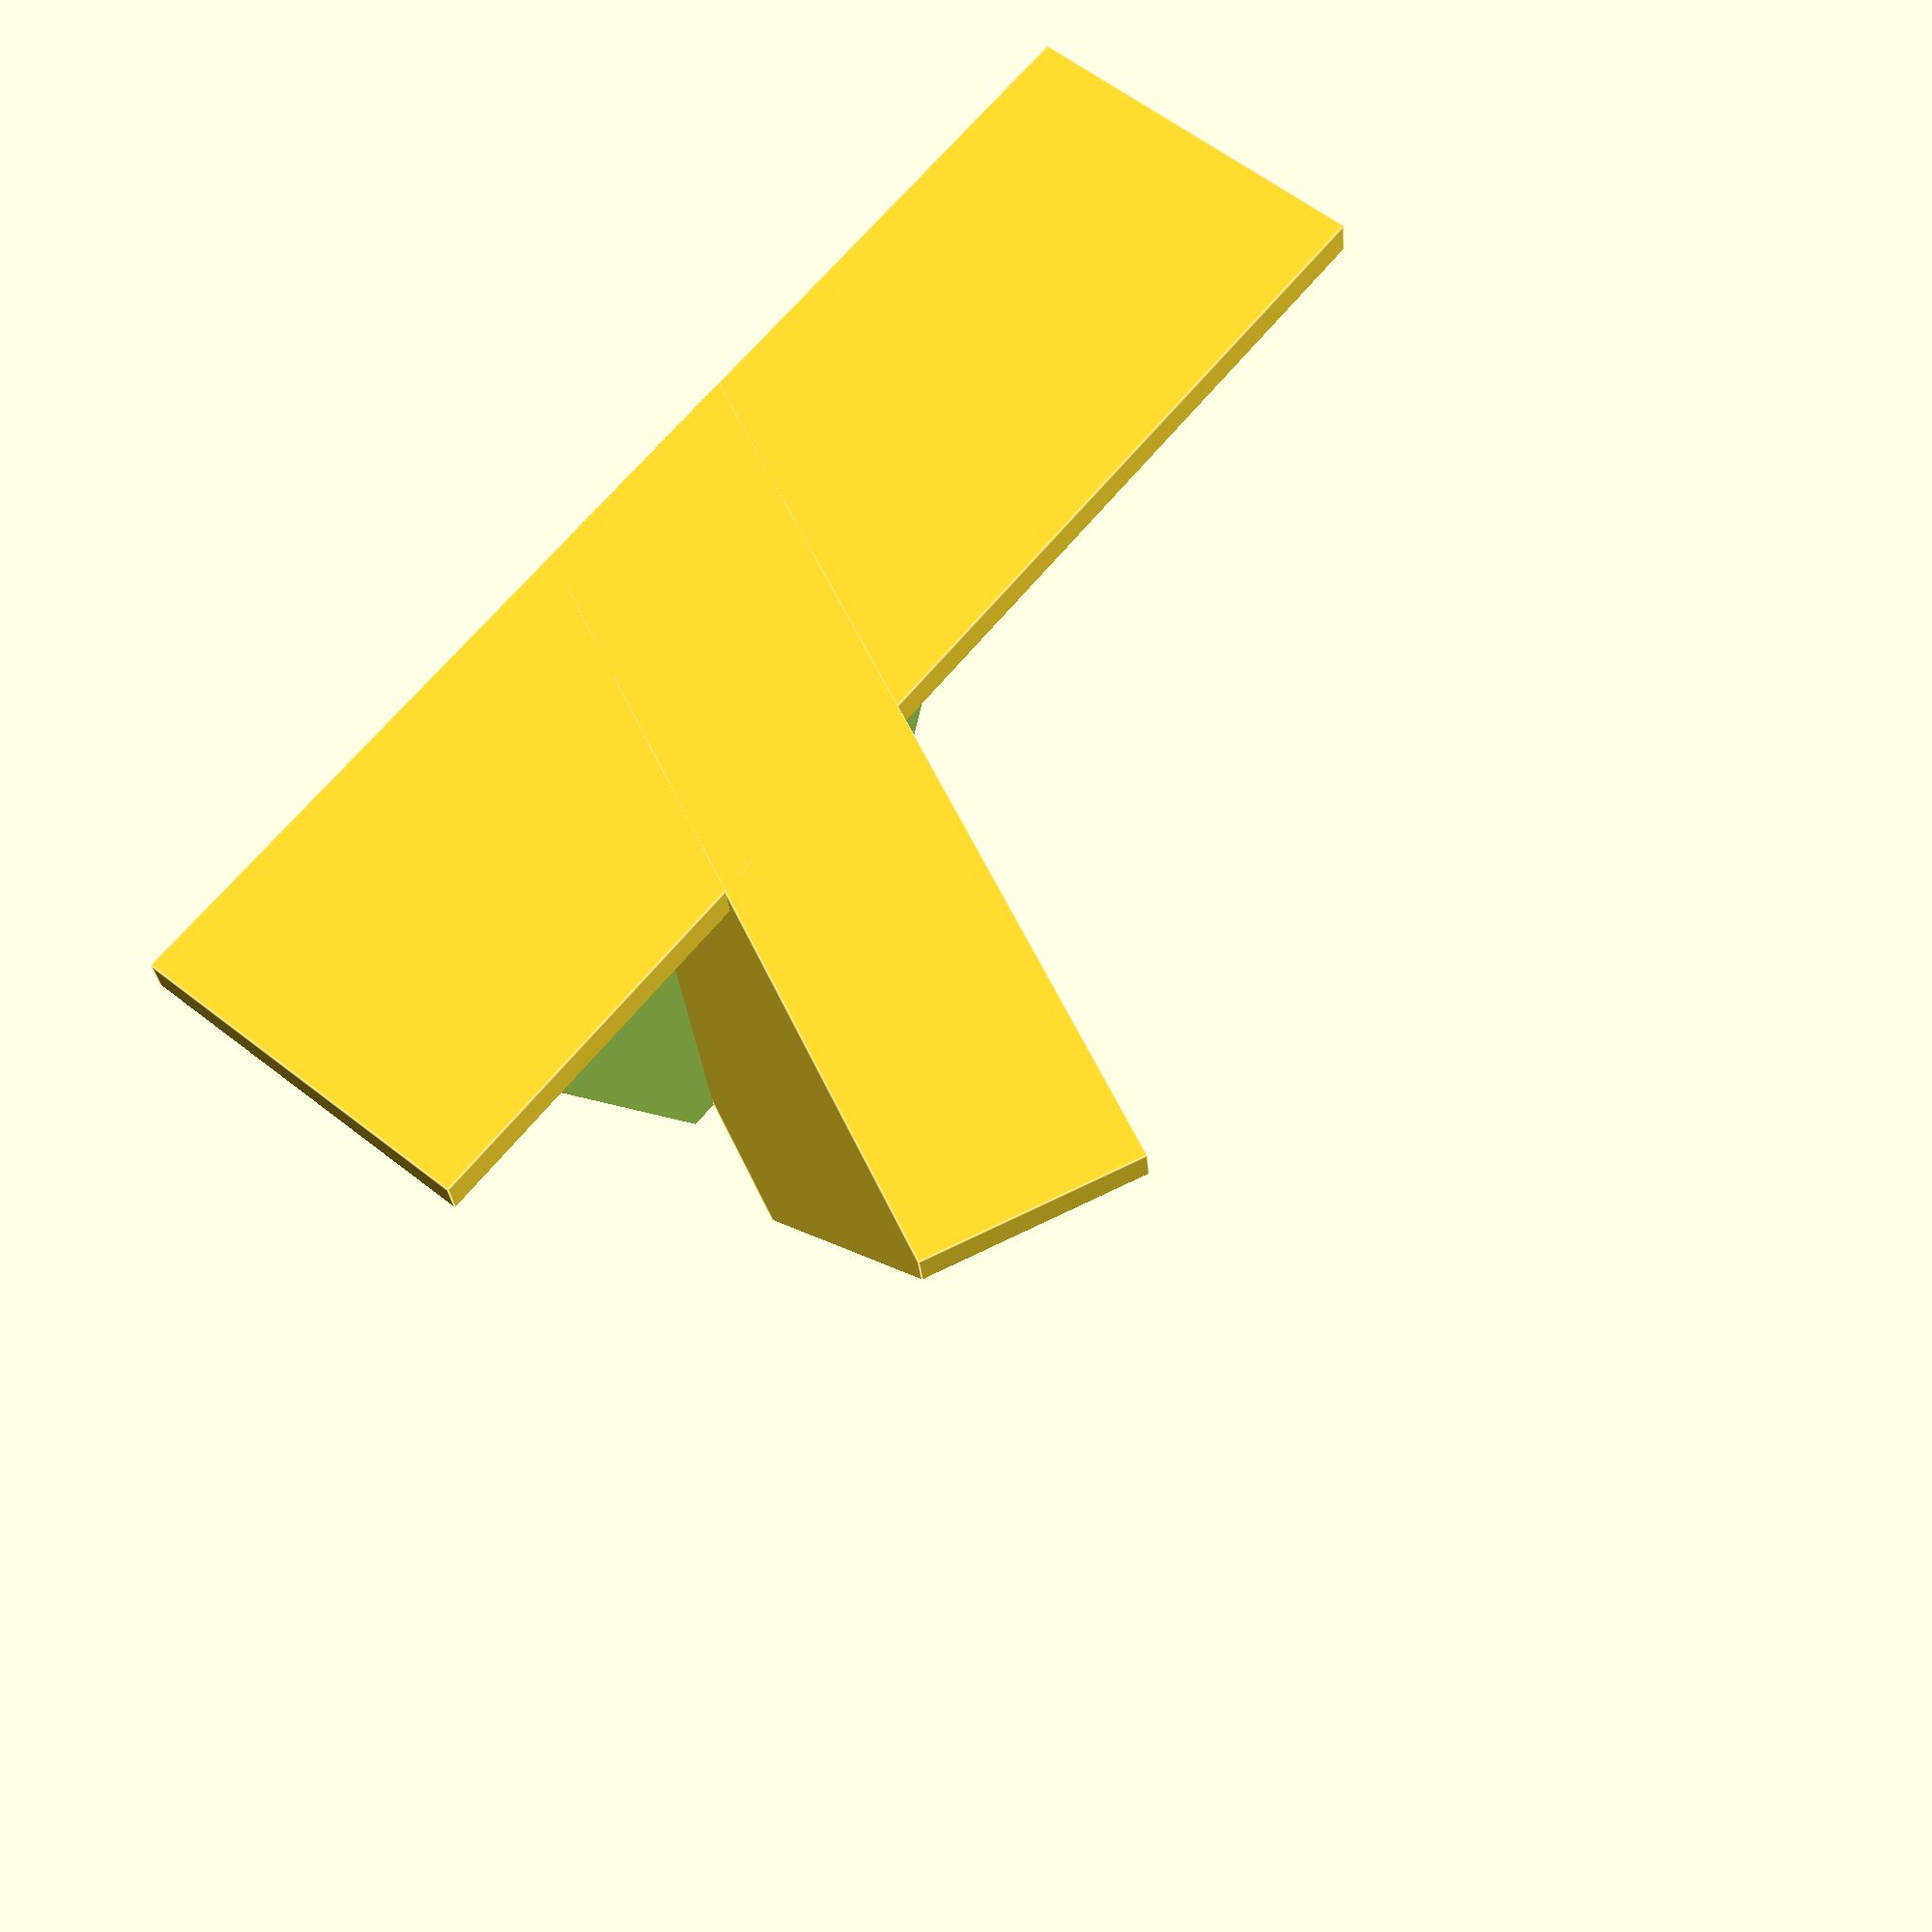
<openscad>
union() {
	difference() {
		cube(size=[70,20,60]);
	
		translate(v=[-5,2,2]) cube(size=[80,20,60]);
	
		translate(v=[0,-5,2])
		rotate(a=[0,25,0])
		translate(v=[-40,0,0])
		cube(size=[40,10,80]);
	
		translate(v=[70,-5,2])
		rotate(a=[0,-25,0])
		translate(v=[0,0,0])
		cube(size=[40,10,80]);
	}
	difference() {
		translate(v=[32,-5,0])
		rotate(a=[0,0,25])
		difference() {
			cube(size=[12,50,60]);
			translate(v=[2,-1,2])
			cube(size=[8,52,60]);
			translate(v=[-1,50,2])
			rotate(a=[30,0,0])
			cube(size=[14,54,80]);
		}
		translate(v=[0,-11,-1])
		cube(size=[71,12,62]);
	}
}


</openscad>
<views>
elev=207.7 azim=50.4 roll=355.5 proj=p view=edges
</views>
